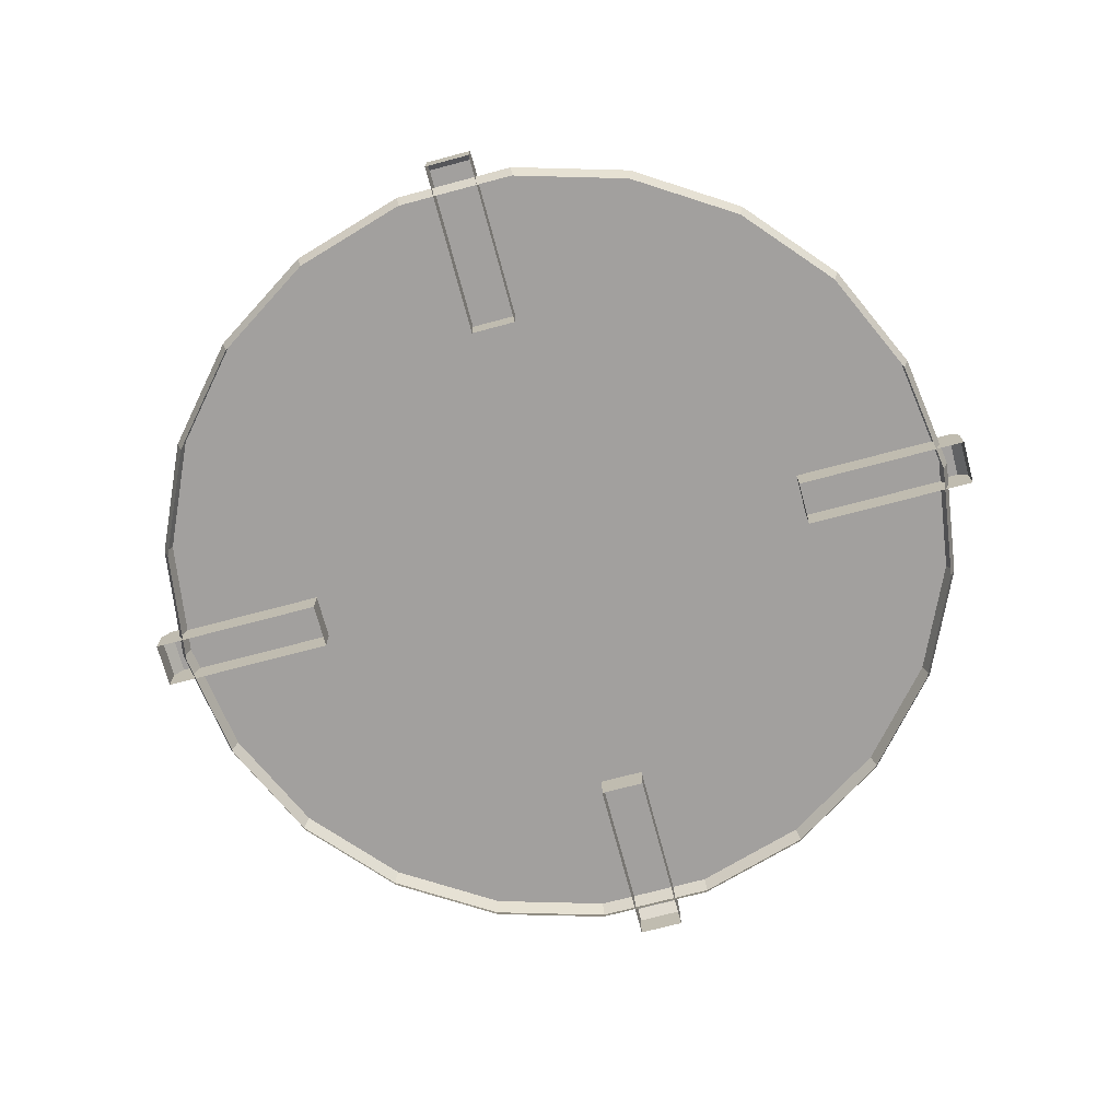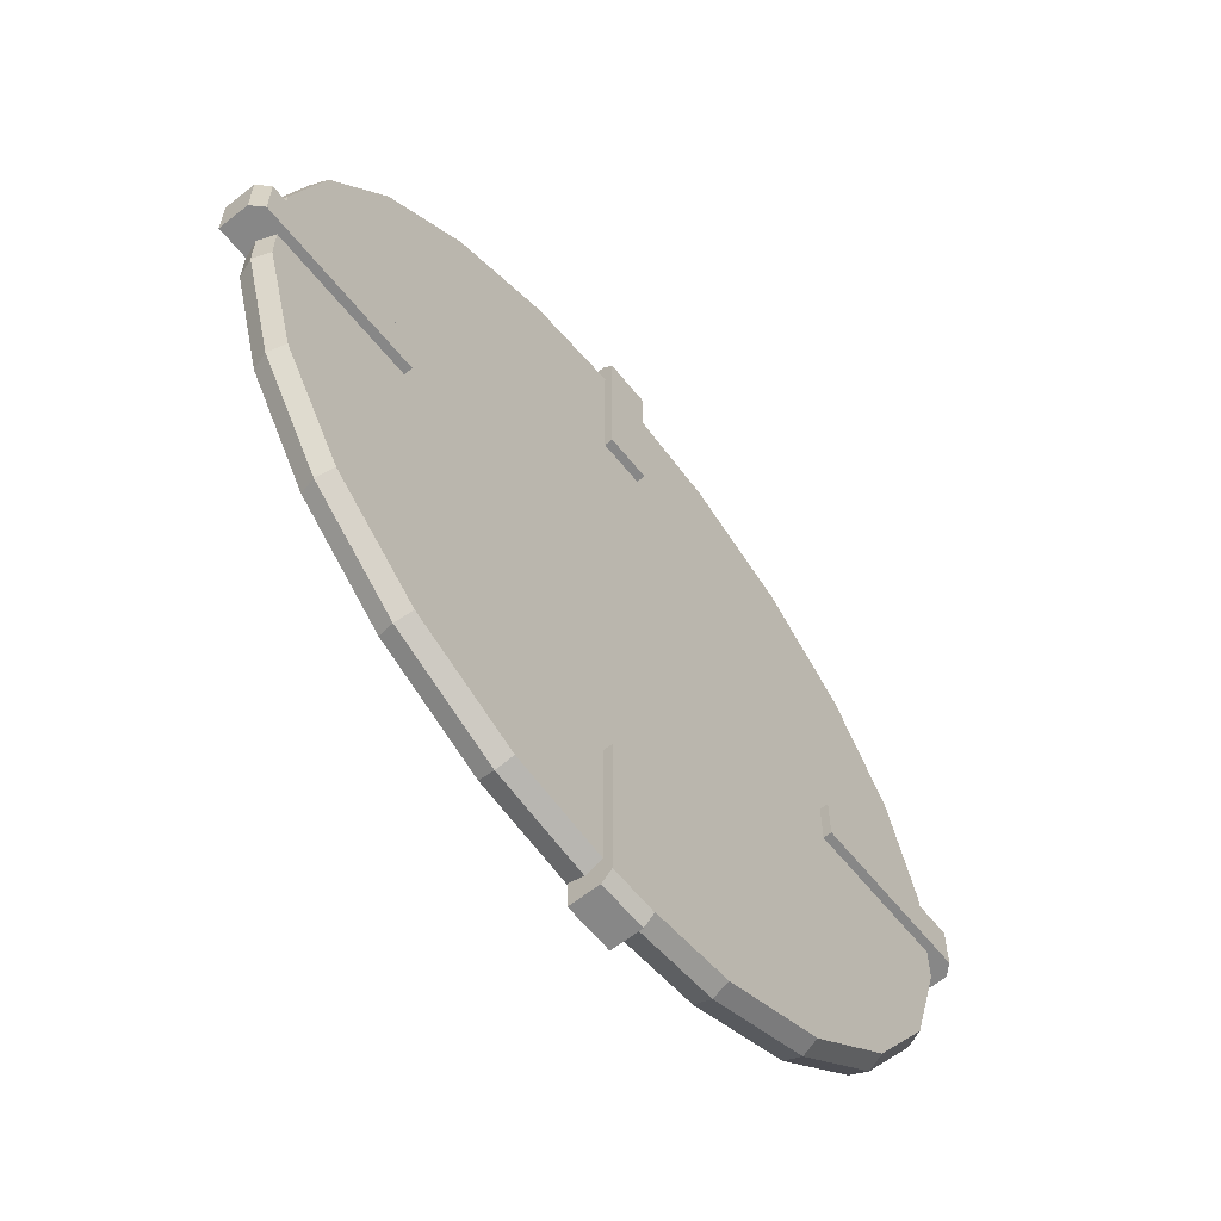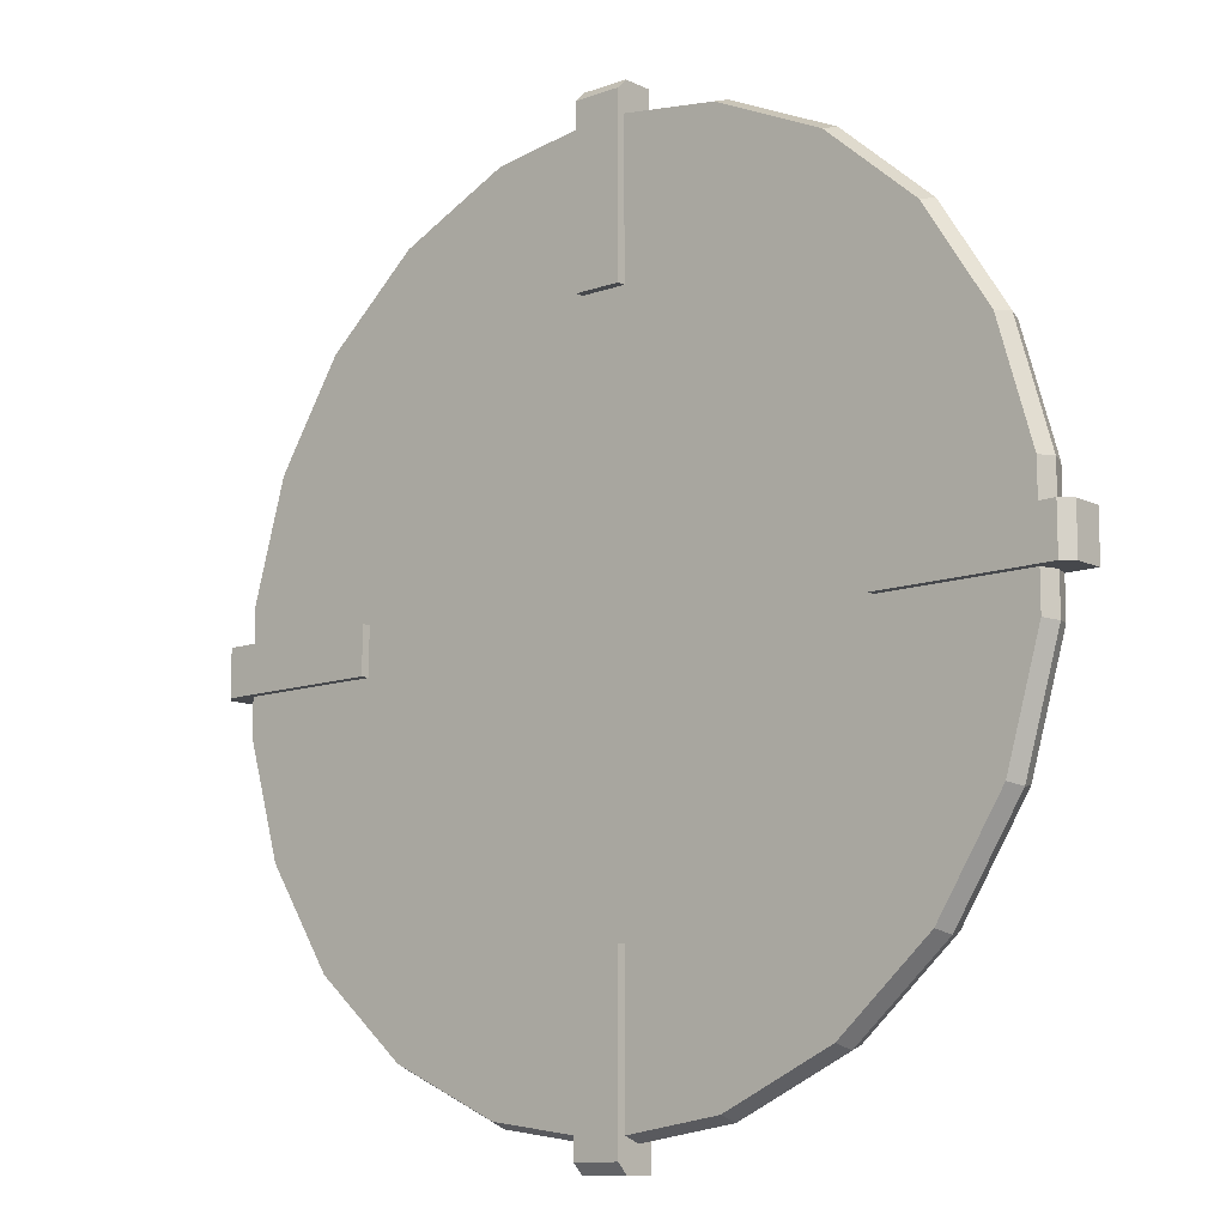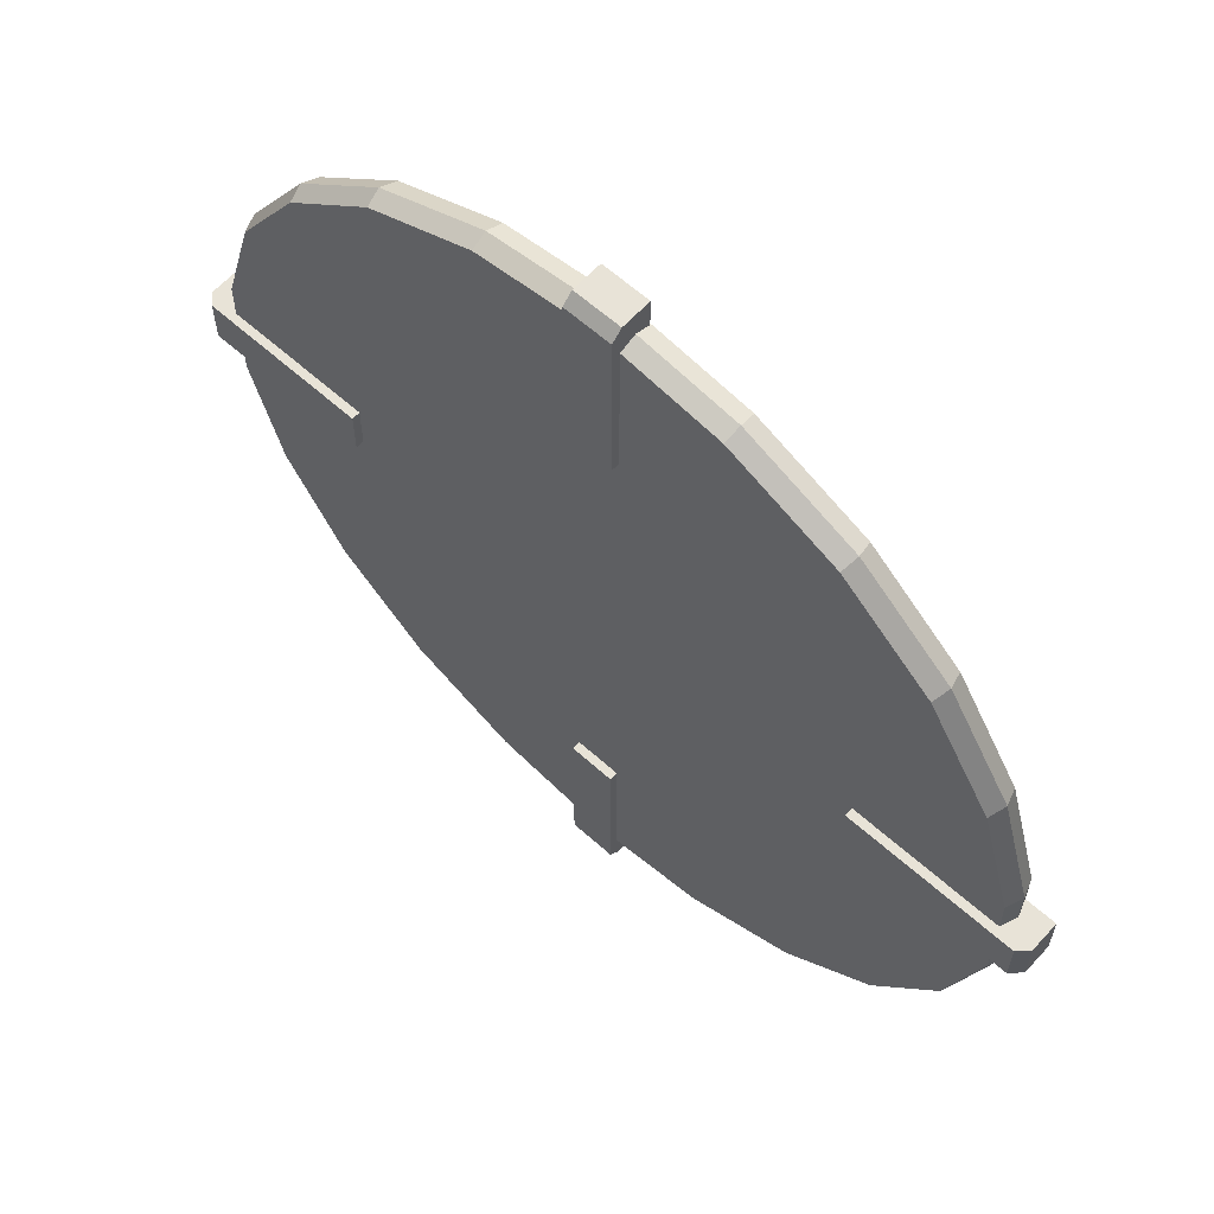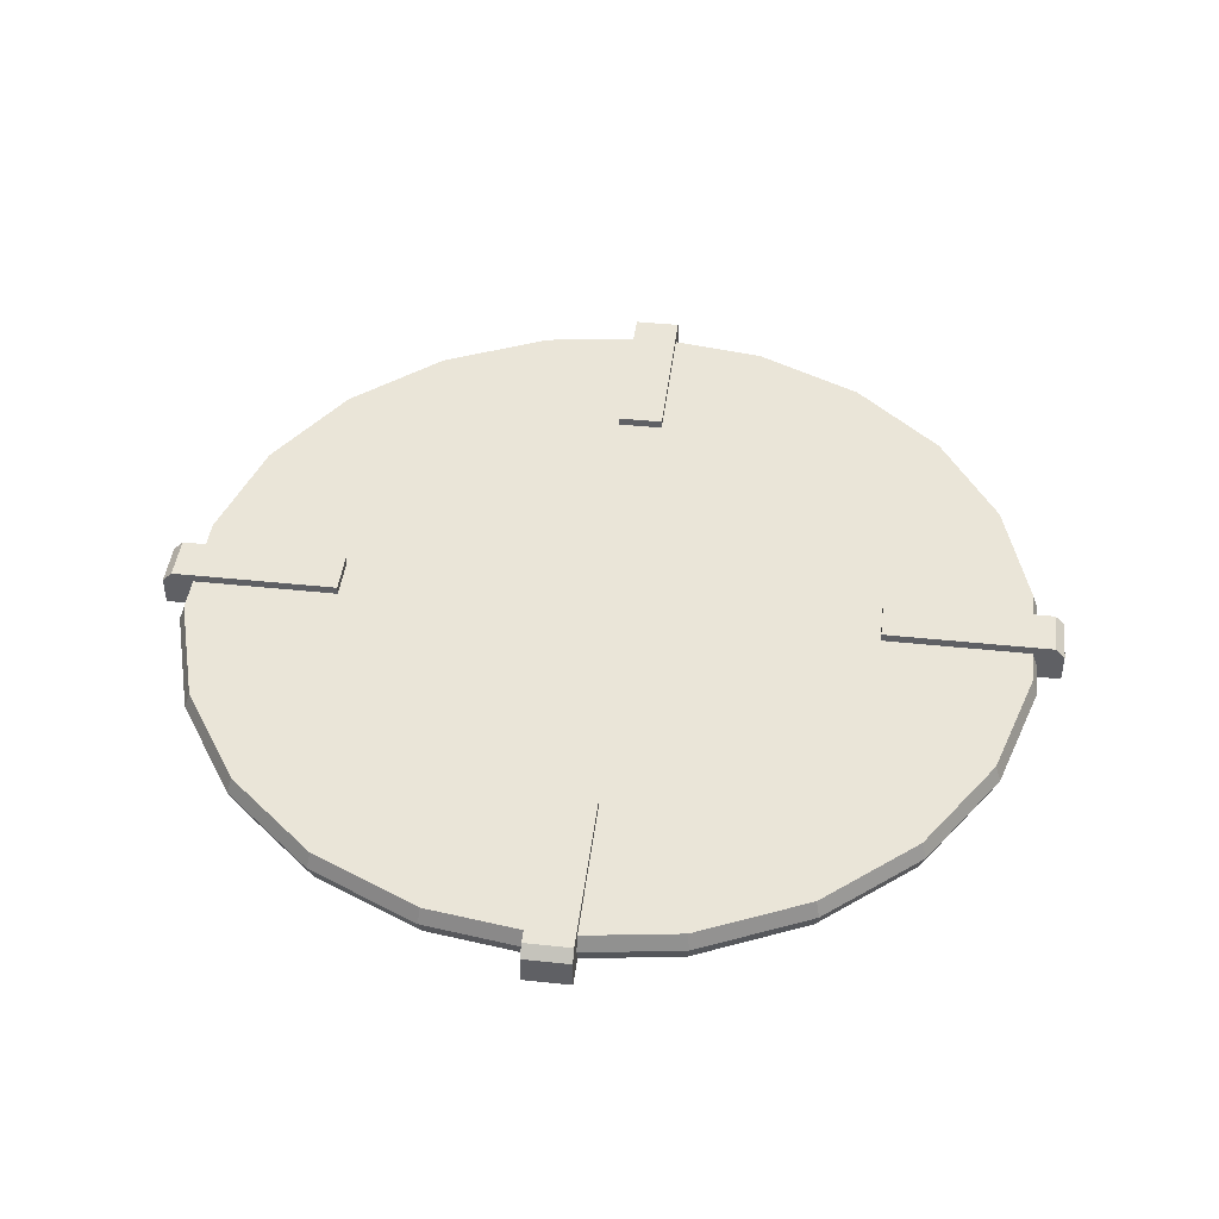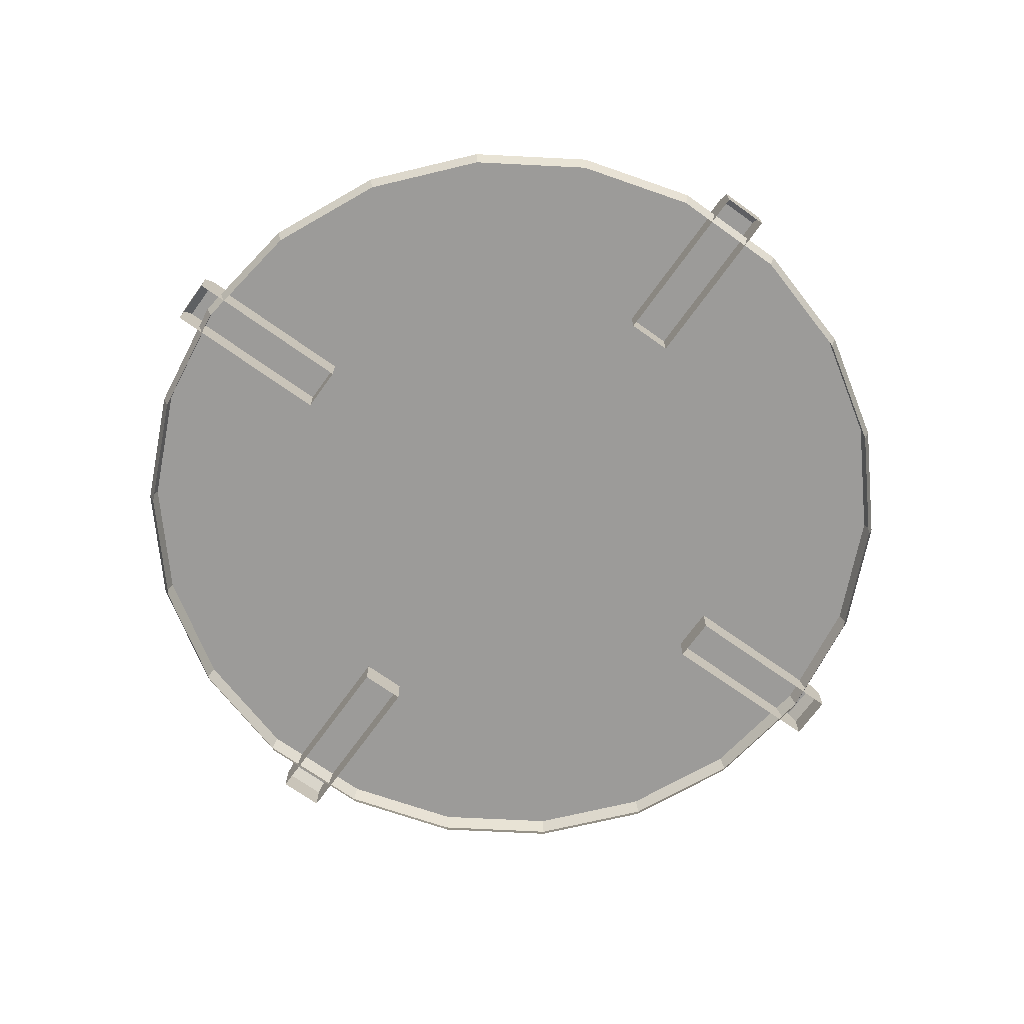
<metadata>
{"format":"obj","ext":"obj","renderer":"f3d","projection":"perspective","resolution":1024,"background":"white","views":[{"elev":-71.9,"azim":104.9,"up":"+Y"},{"elev":-62.5,"azim":128.8,"up":"+Z"},{"elev":-11.4,"azim":-138.8,"up":"+Z"},{"elev":61.9,"azim":-137.7,"up":"+Z"},{"elev":44.5,"azim":-173.0,"up":"+Y"},{"elev":-69.9,"azim":-125.6,"up":"+Y"}]}
</metadata>
<code>
o platform_Cylinder
v 0 -0.08461 -2.19
v 0 0.08461 -2.19
v 0.6171 -0.08461 -2.102
v 0.6171 0.08461 -2.102
v 1.184 -0.08461 -1.843
v 1.184 0.08461 -1.843
v 1.655 -0.08461 -1.434
v 1.655 0.08461 -1.434
v 1.993 -0.08461 -0.91
v 1.993 0.08461 -0.91
v 2.168 -0.08461 -0.3117
v 2.168 0.08461 -0.3117
v 2.168 -0.08461 0.3117
v 2.168 0.08461 0.3117
v 1.993 -0.08461 0.91
v 1.993 0.08461 0.91
v 1.655 -0.08461 1.434
v 1.655 0.08461 1.434
v 1.184 -0.08461 1.843
v 1.184 0.08461 1.843
v 0.6171 -0.08461 2.102
v 0.6171 0.08461 2.102
v -0 -0.08461 2.19
v -0 0.08461 2.19
v -0.6171 -0.08461 2.102
v -0.6171 0.08461 2.102
v -1.184 -0.08461 1.843
v -1.184 0.08461 1.843
v -1.655 -0.08461 1.434
v -1.655 0.08461 1.434
v -1.993 -0.08461 0.91
v -1.993 0.08461 0.91
v -2.168 -0.08461 0.3117
v -2.168 0.08461 0.3117
v -2.168 -0.08461 -0.3117
v -2.168 0.08461 -0.3117
v -1.993 -0.08461 -0.91
v -1.993 0.08461 -0.91
v -1.655 -0.08461 -1.434
v -1.655 0.08461 -1.434
v -1.184 -0.08461 -1.843
v -1.184 0.08461 -1.843
v -0.6171 -0.08461 -2.102
v -0.6171 0.08461 -2.102
v 0 0 -2.222
v 0.626 0 -2.132
v 1.201 0 -1.869
v 1.679 0 -1.455
v 2.021 0 -0.9231
v 2.2 0 -0.3162
v 2.2 0 0.3162
v 2.021 0 0.9231
v 1.679 0 1.455
v 1.201 0 1.869
v 0.626 0 2.132
v -0 0 2.222
v -0.626 0 2.132
v -1.201 0 1.869
v -1.679 0 1.455
v -2.021 0 0.9231
v -2.2 0 0.3162
v -2.2 0 -0.3162
v -2.021 0 -0.9231
v -1.679 0 -1.455
v -1.201 0 -1.869
v -0.626 0 -2.132
v -0.1199 -0.07821 -1.402
v -0.1199 0.1278 -1.402
v -0.1199 -0.07821 -2.33
v 0.1199 -0.07821 -1.402
v 0.1199 0.1278 -1.402
v 0.1199 -0.07821 -2.33
v -0.1199 0.1278 -2.278
v -0.1199 0.07498 -2.33
v 0.1199 0.07498 -2.33
v 0.1199 0.1278 -2.278
v -0.1199 -0.07821 1.402
v -0.1199 0.1278 1.402
v -0.1199 -0.07821 2.33
v 0.1199 -0.07821 1.402
v 0.1199 0.1278 1.402
v 0.1199 -0.07821 2.33
v -0.1199 0.1278 2.278
v -0.1199 0.07498 2.33
v 0.1199 0.07498 2.33
v 0.1199 0.1278 2.278
v -1.402 -0.07821 0.1199
v -1.402 0.1278 0.1199
v -2.33 -0.07821 0.1199
v -1.402 -0.07821 -0.1199
v -1.402 0.1278 -0.1199
v -2.33 -0.07821 -0.1199
v -2.278 0.1278 0.1199
v -2.33 0.07498 0.1199
v -2.33 0.07498 -0.1199
v -2.278 0.1278 -0.1199
v 1.402 -0.07821 0.1199
v 1.402 0.1278 0.1199
v 2.33 -0.07821 0.1199
v 1.402 -0.07821 -0.1199
v 1.402 0.1278 -0.1199
v 2.33 -0.07821 -0.1199
v 2.278 0.1278 0.1199
v 2.33 0.07498 0.1199
v 2.33 0.07498 -0.1199
v 2.278 0.1278 -0.1199
f 45 2 4 46
f 46 4 6 47
f 47 6 8 48
f 48 8 10 49
f 49 10 12 50
f 50 12 14 51
f 51 14 16 52
f 52 16 18 53
f 53 18 20 54
f 54 20 22 55
f 55 22 24 56
f 56 24 26 57
f 57 26 28 58
f 58 28 30 59
f 59 30 32 60
f 60 32 34 61
f 61 34 36 62
f 62 36 38 63
f 63 38 40 64
f 64 40 42 65
f 4 2 44 42 40 38 36 34 32 30 28 26 24 22 20 18 16 14 12 10 8 6
f 65 42 44 66
f 66 44 2 45
f 43 66 45 1
f 41 65 66 43
f 39 64 65 41
f 37 63 64 39
f 35 62 63 37
f 33 61 62 35
f 31 60 61 33
f 29 59 60 31
f 27 58 59 29
f 25 57 58 27
f 23 56 57 25
f 21 55 56 23
f 19 54 55 21
f 17 53 54 19
f 15 52 53 17
f 13 51 52 15
f 11 50 51 13
f 9 49 50 11
f 7 48 49 9
f 5 47 48 7
f 3 46 47 5
f 1 45 46 3
f 69 74 75 72
f 72 75 76 71 70
f 70 71 68 67
f 67 68 73 74 69
f 73 76 75 74
f 76 73 68 71
f 79 82 85 84
f 82 80 81 86 85
f 80 77 78 81
f 77 79 84 83 78
f 83 84 85 86
f 86 81 78 83
f 89 94 95 92
f 92 95 96 91 90
f 90 91 88 87
f 87 88 93 94 89
f 93 96 95 94
f 96 93 88 91
f 99 102 105 104
f 102 100 101 106 105
f 100 97 98 101
f 97 99 104 103 98
f 103 104 105 106
f 106 101 98 103

</code>
